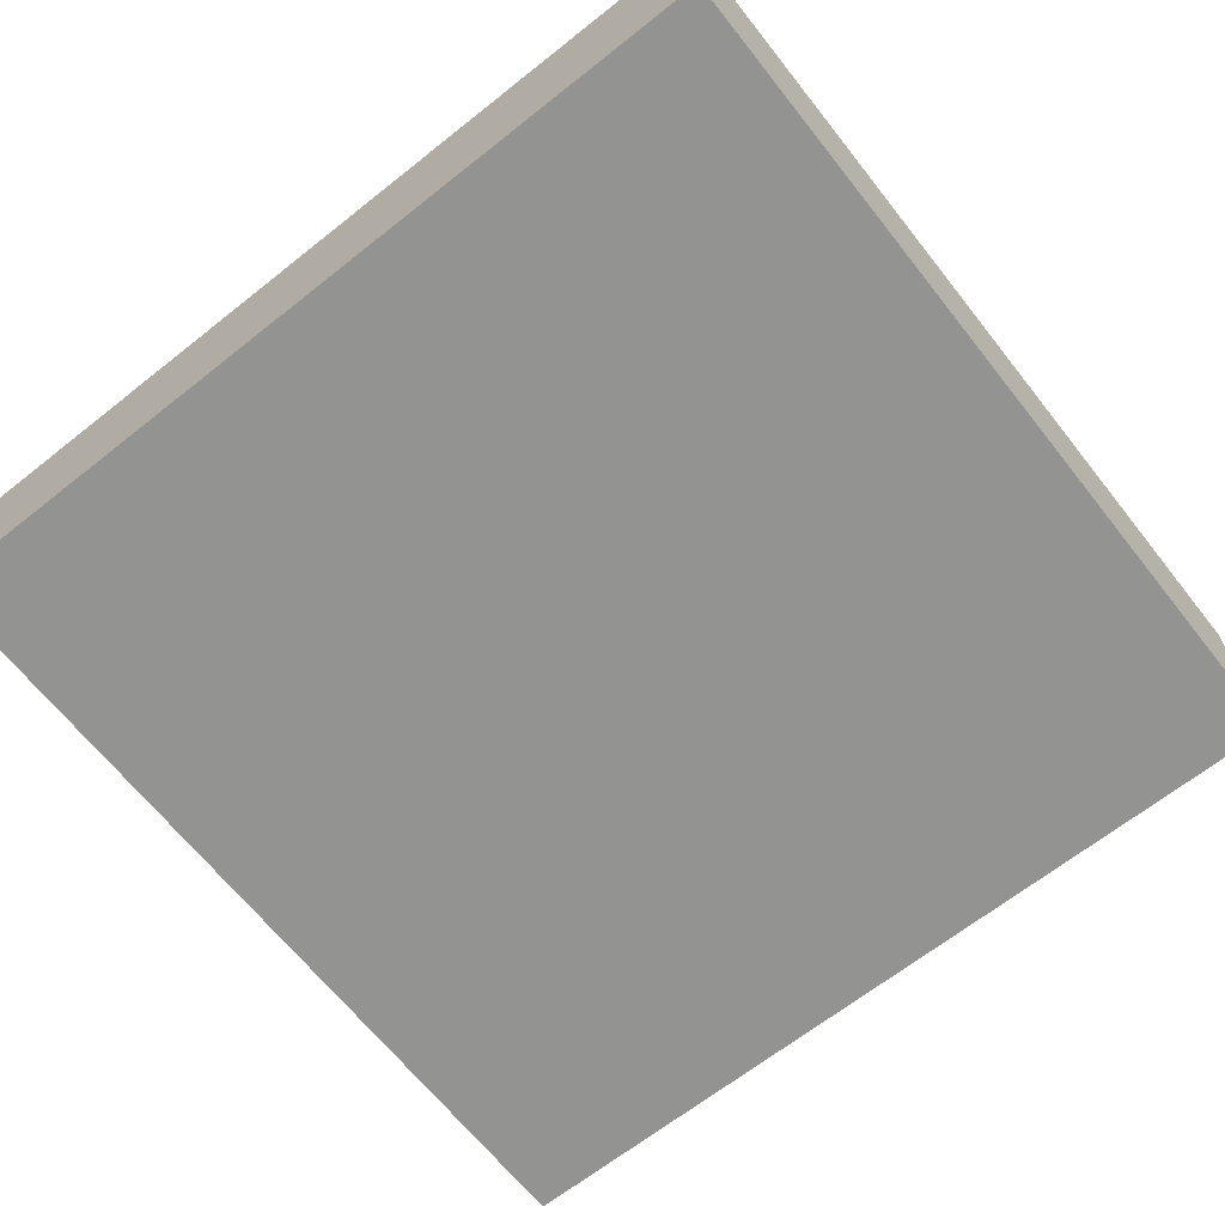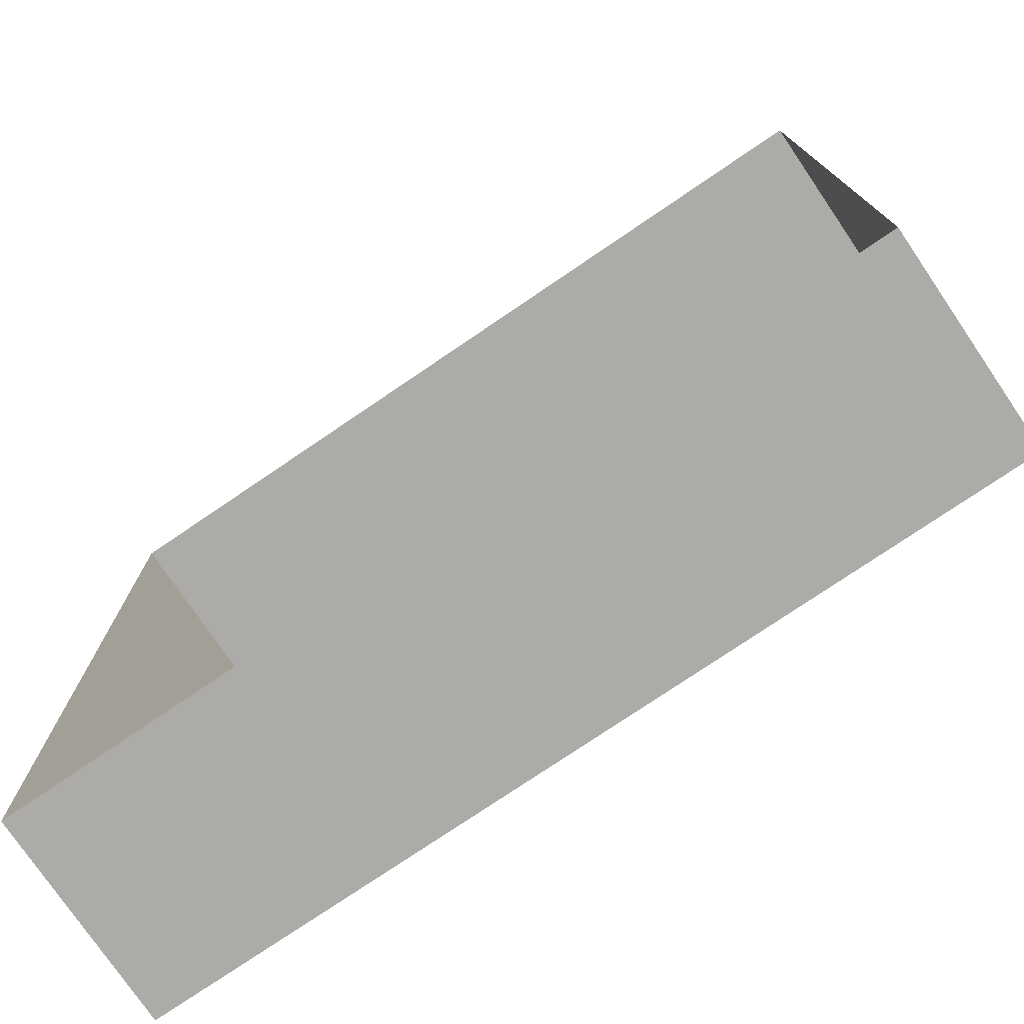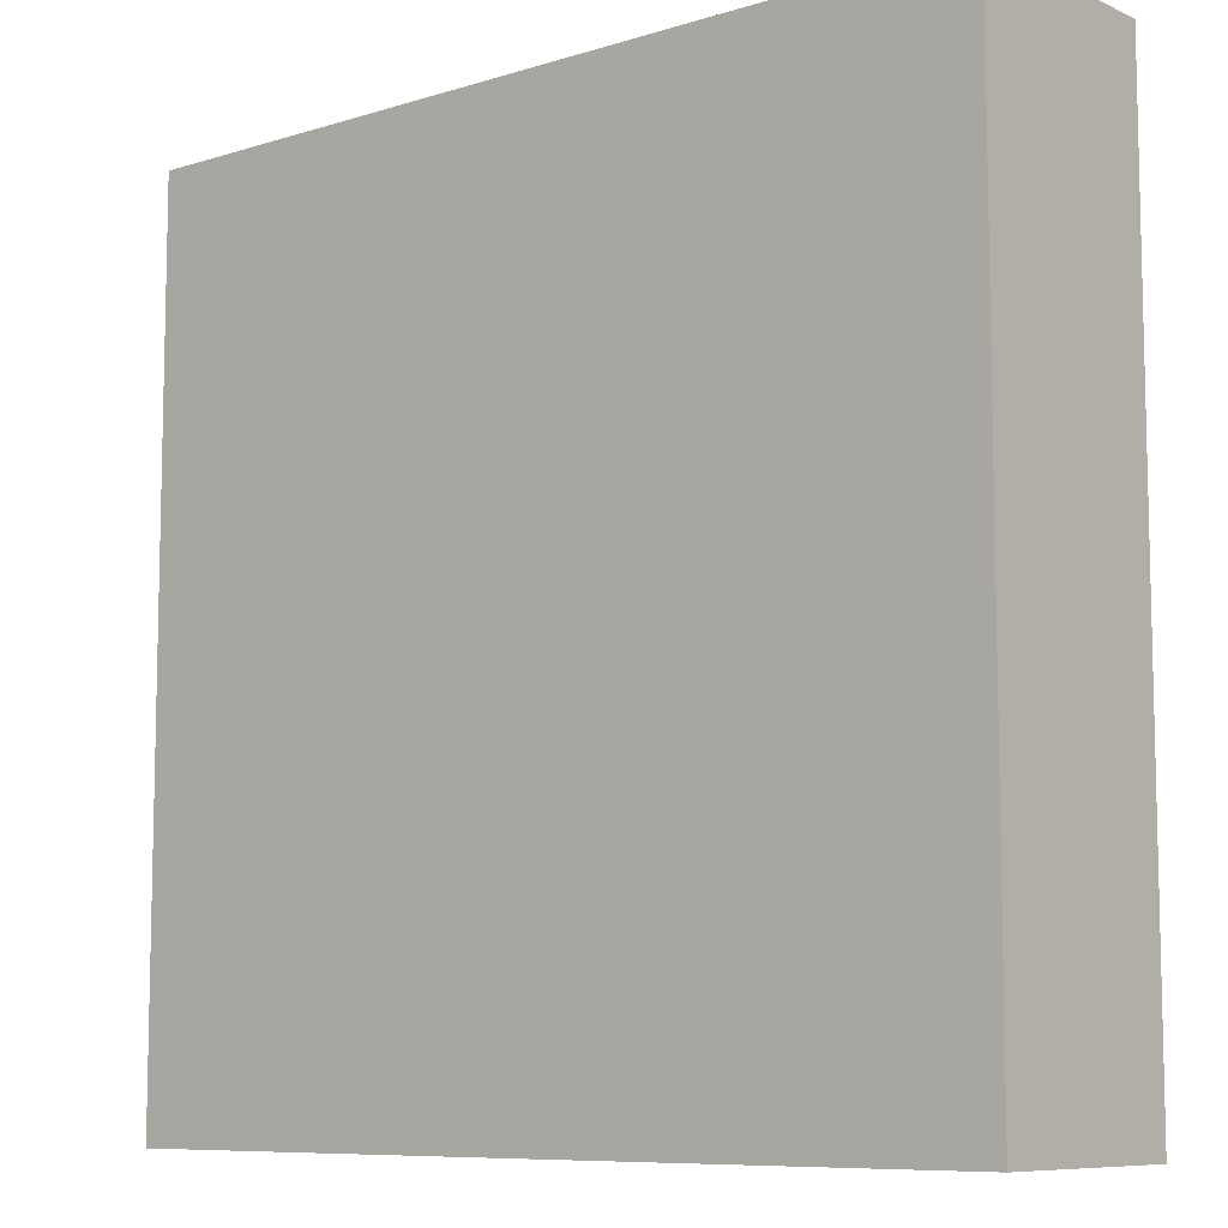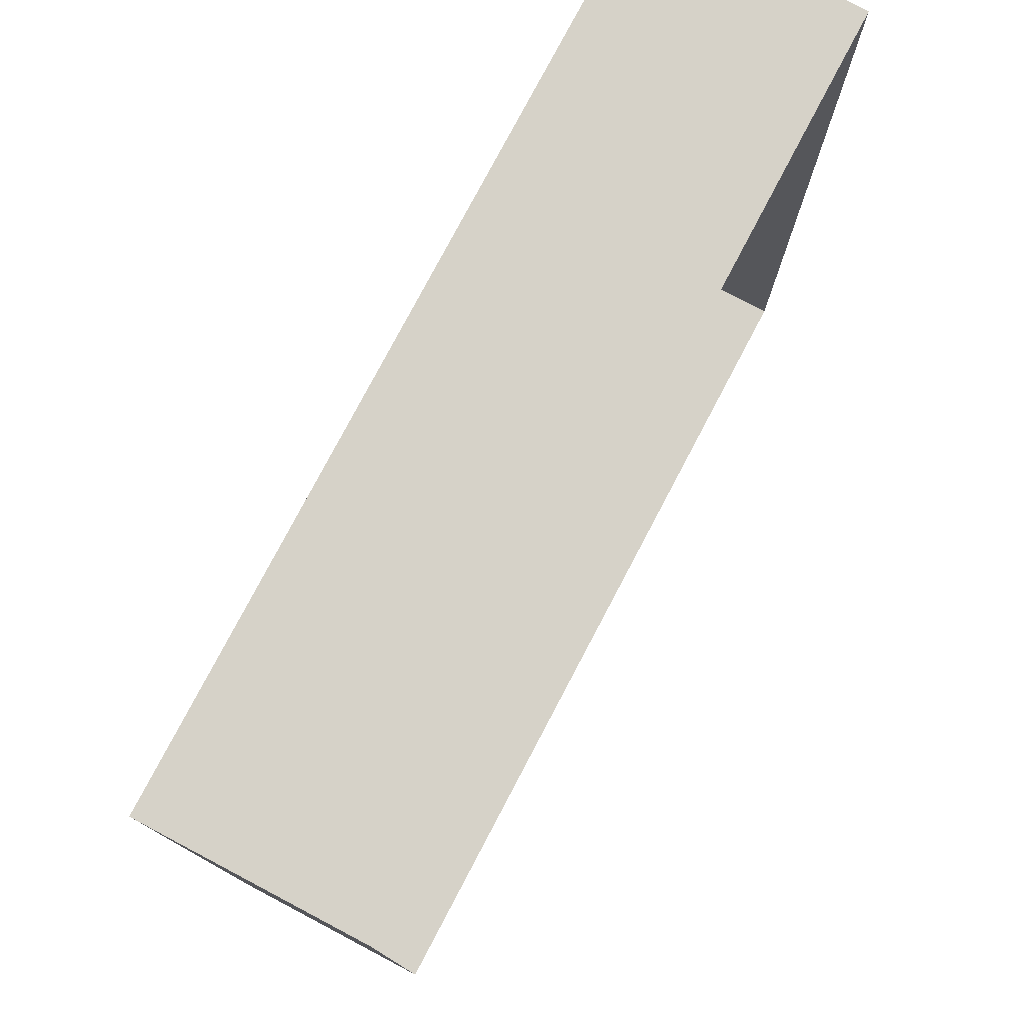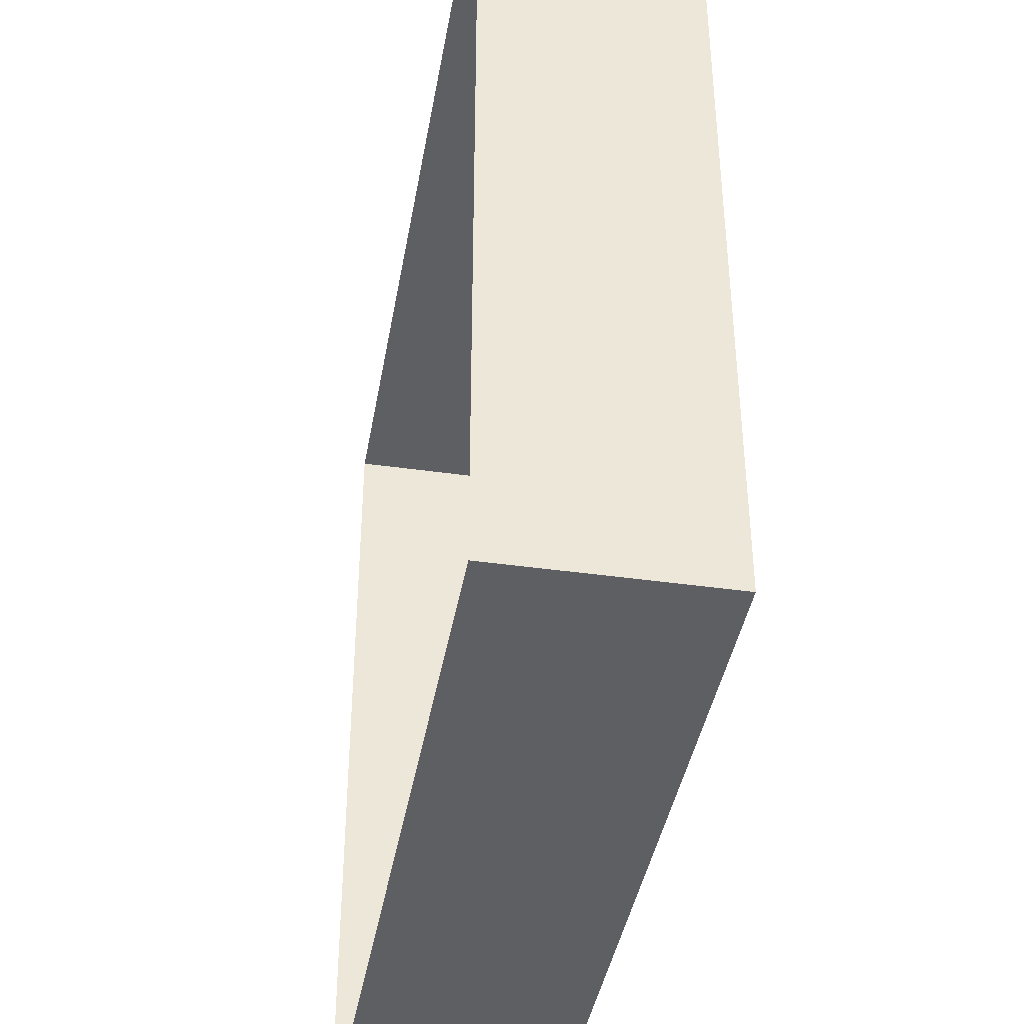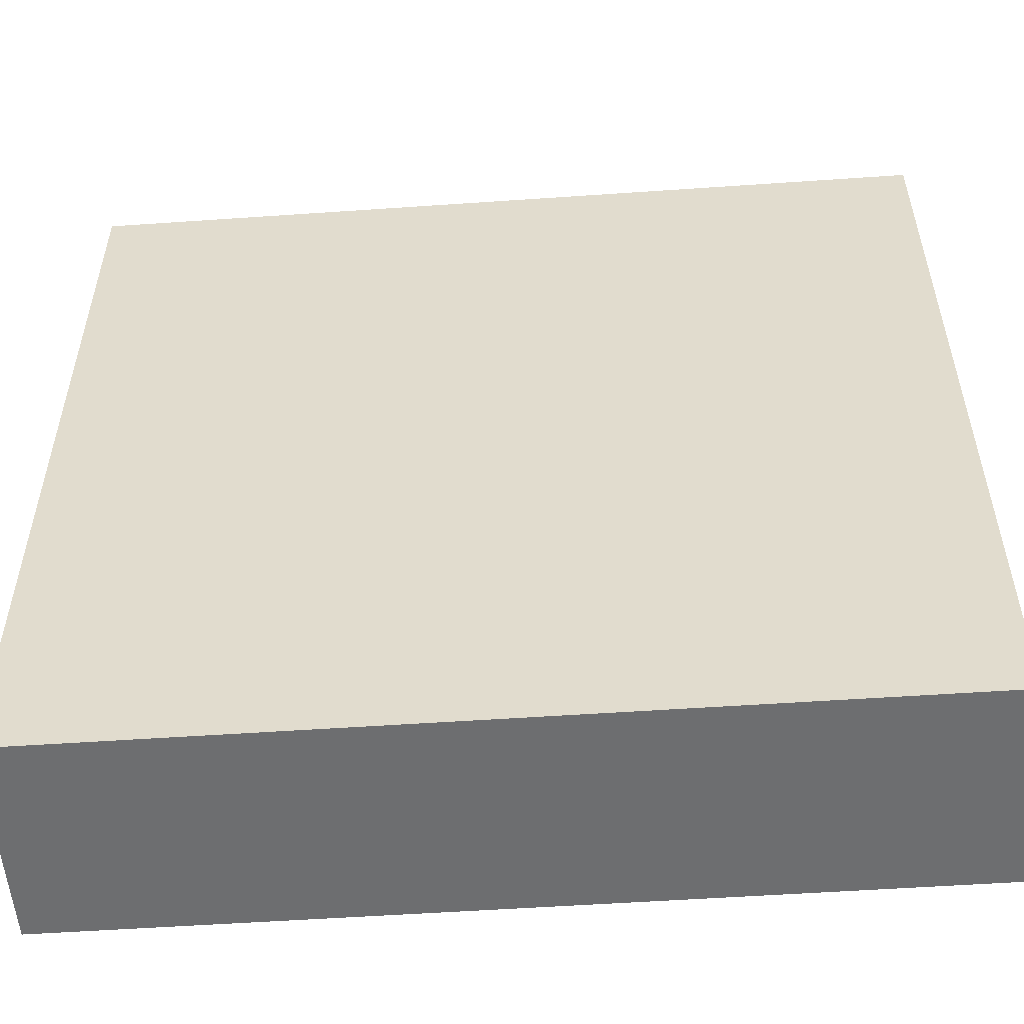
<metadata>
{"format":"obj","ext":"obj","renderer":"f3d","projection":"perspective","resolution":1024,"background":"white","views":[{"elev":-66.6,"azim":-141.6,"up":"+Y"},{"elev":-76.3,"azim":-145.8,"up":"+Z"},{"elev":-8.6,"azim":39.9,"up":"+Z"},{"elev":78.0,"azim":117.8,"up":"+Z"},{"elev":-41.0,"azim":-99.8,"up":"+Z"},{"elev":-54.2,"azim":4.2,"up":"+Z"}]}
</metadata>
<code>
o Plane
v -7.563 -0.1412 8.698
v 8.707 -0.1412 8.698
v -7.563 -0.1412 -7.572
v 8.707 -0.1412 -7.572
v 8.707 3.874 -7.572
v -7.563 3.874 -7.572
v 8.707 3.874 8.698
v -7.563 3.874 8.698
f 1 2 4 3
f 1 3 6 8
f 2 1 8 7
f 3 4 5 6
f 4 2 7 5

</code>
